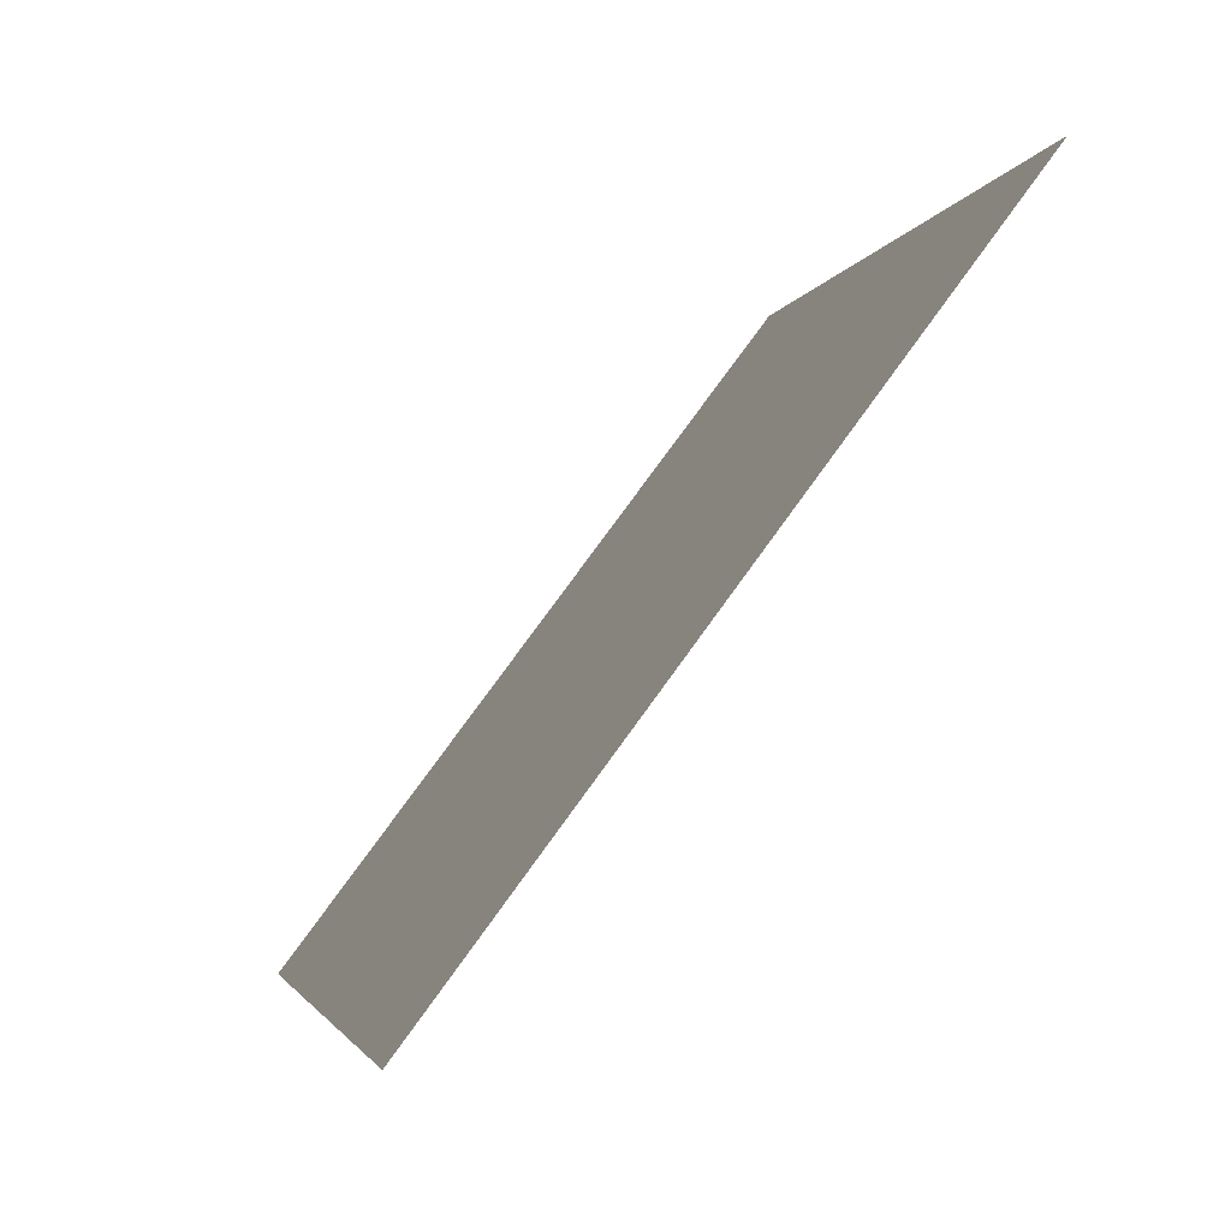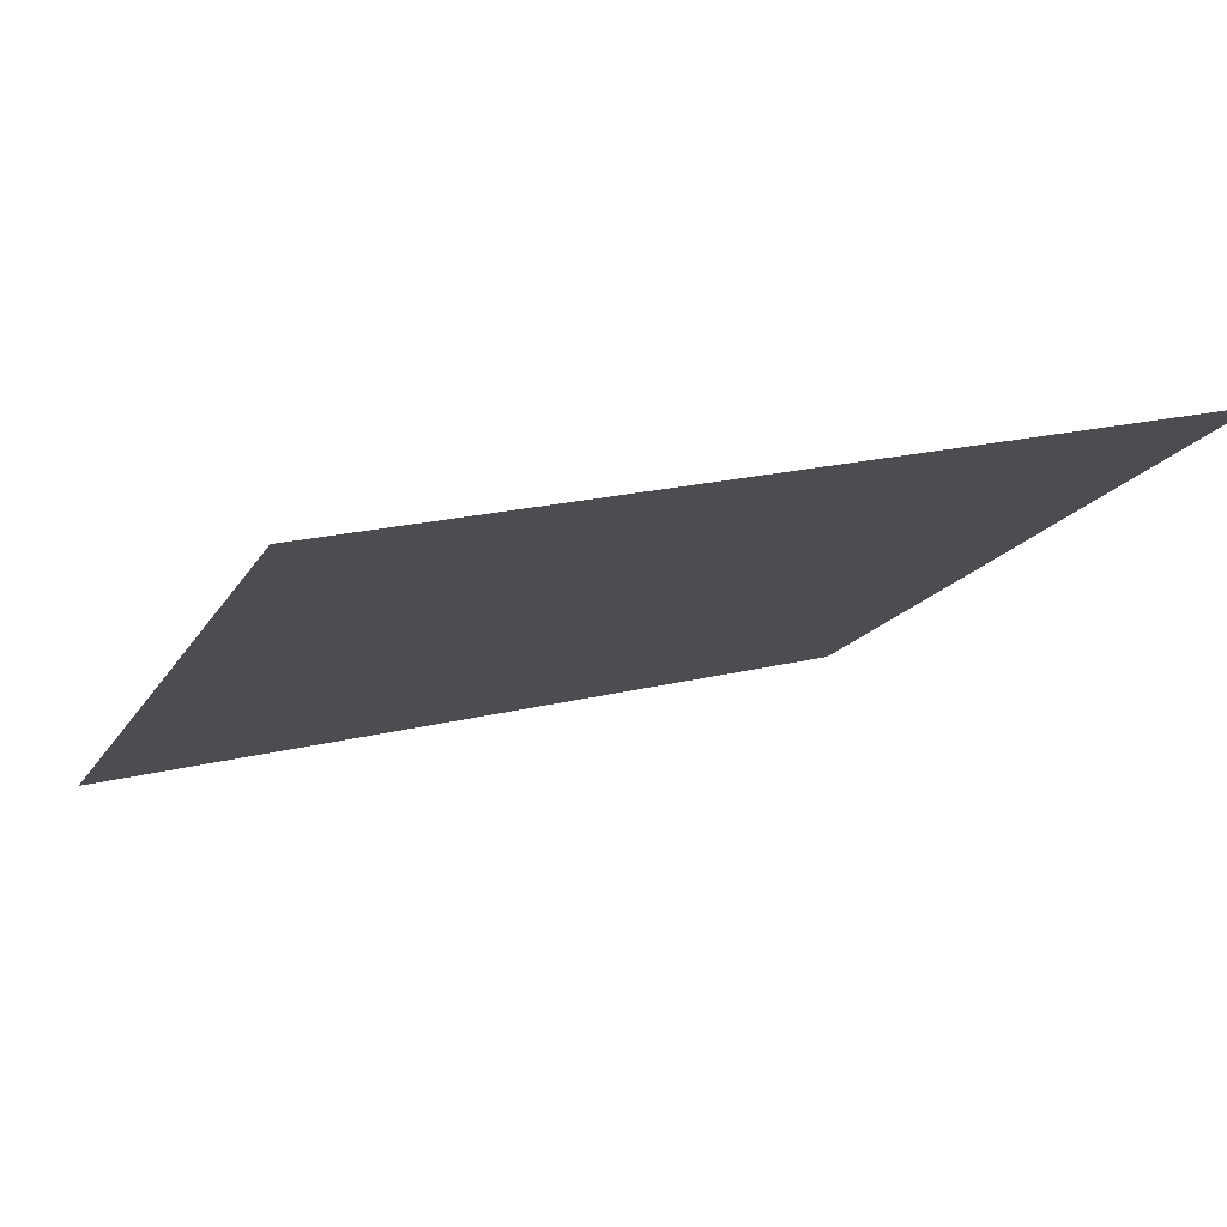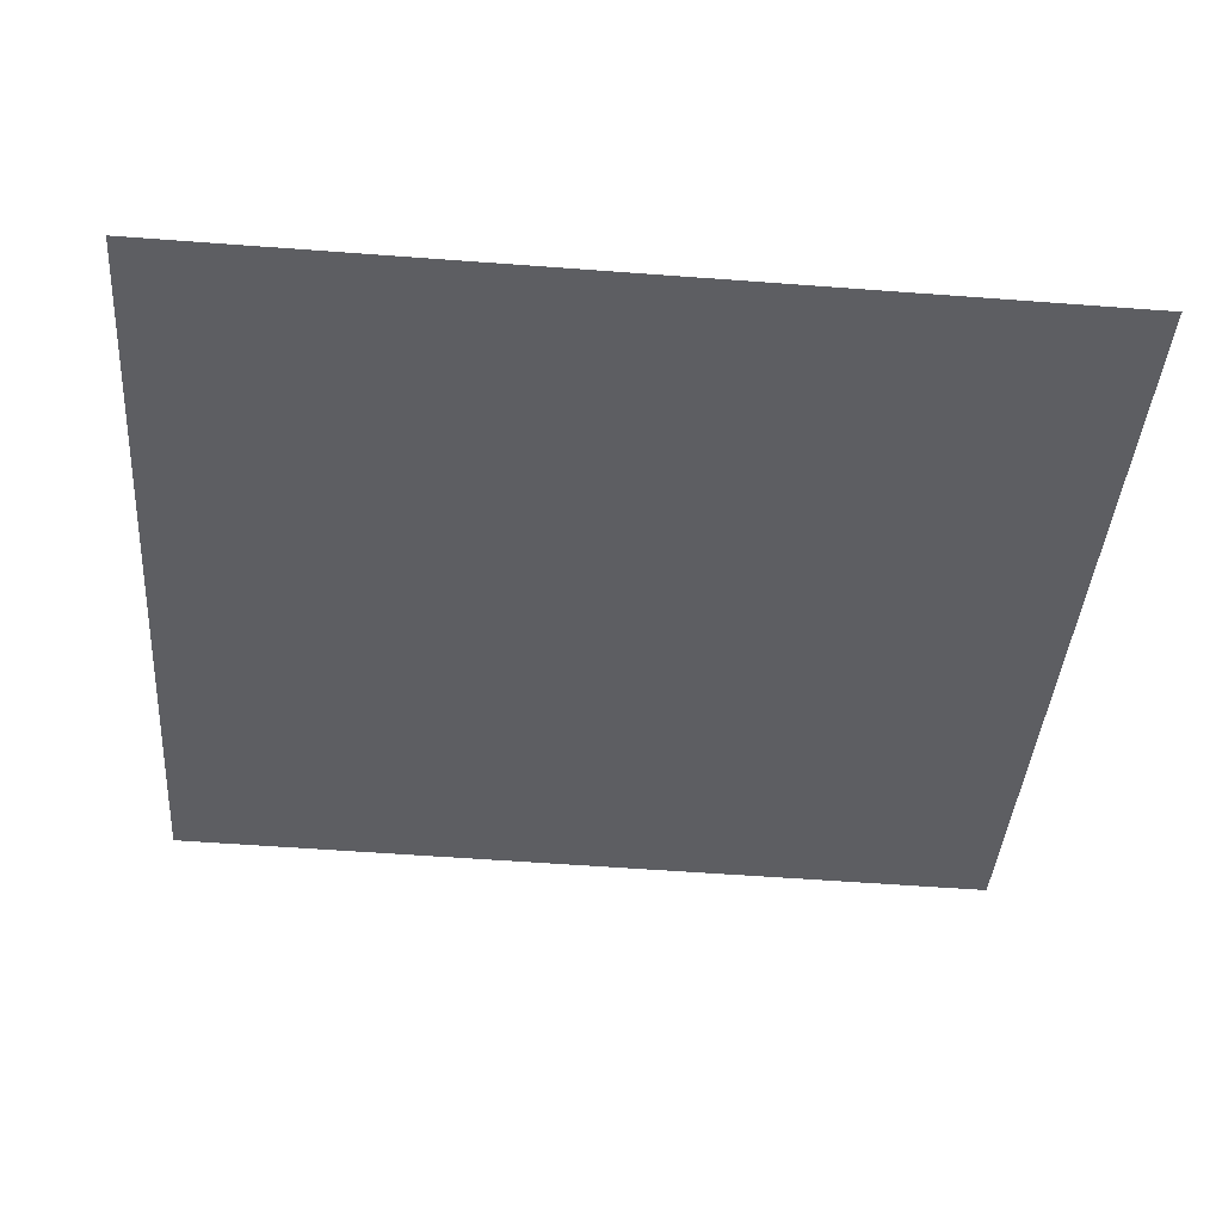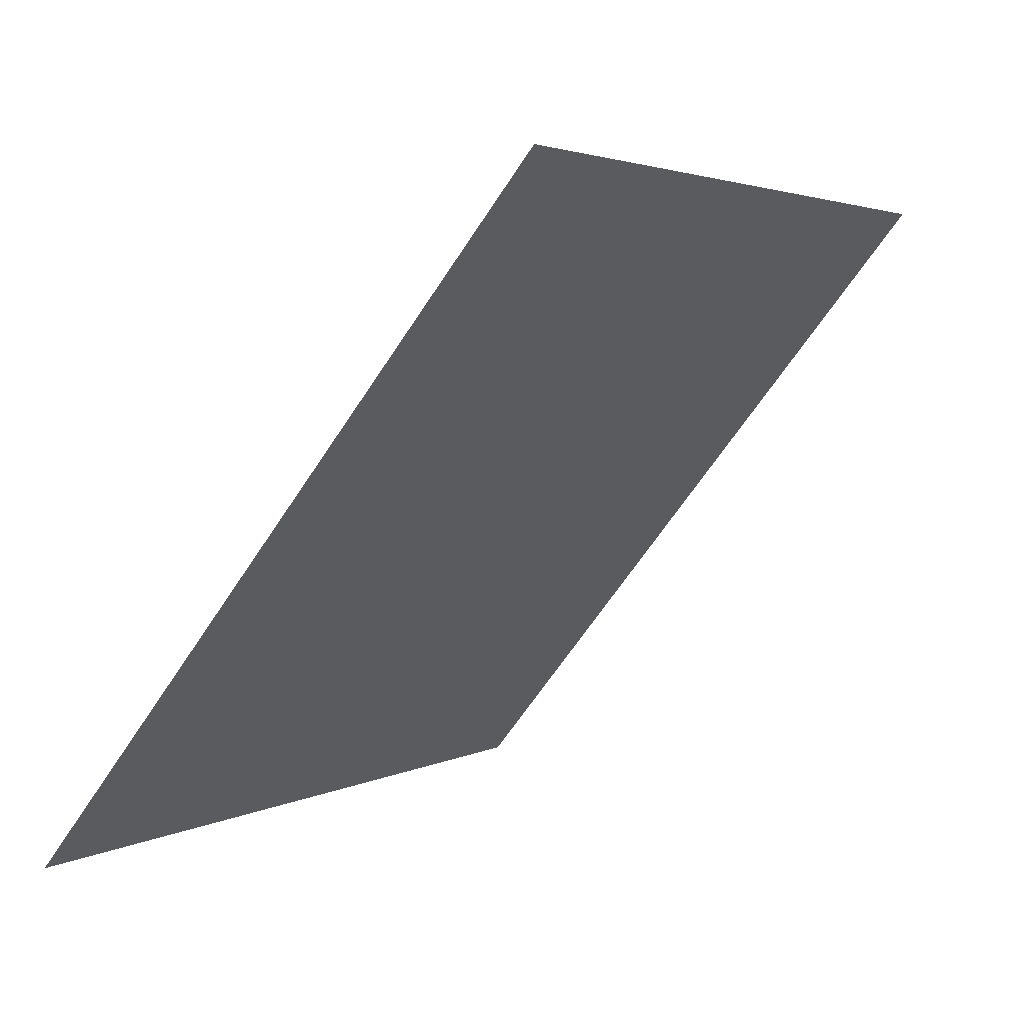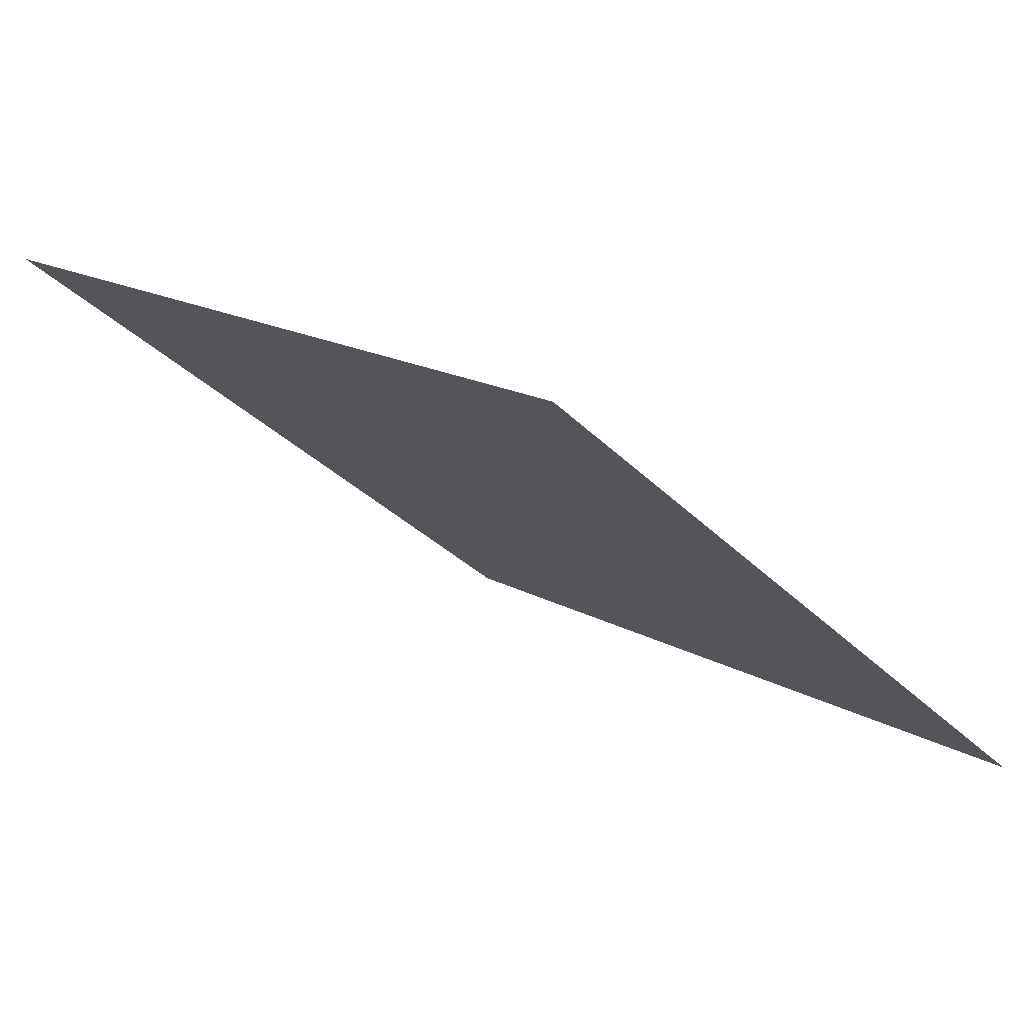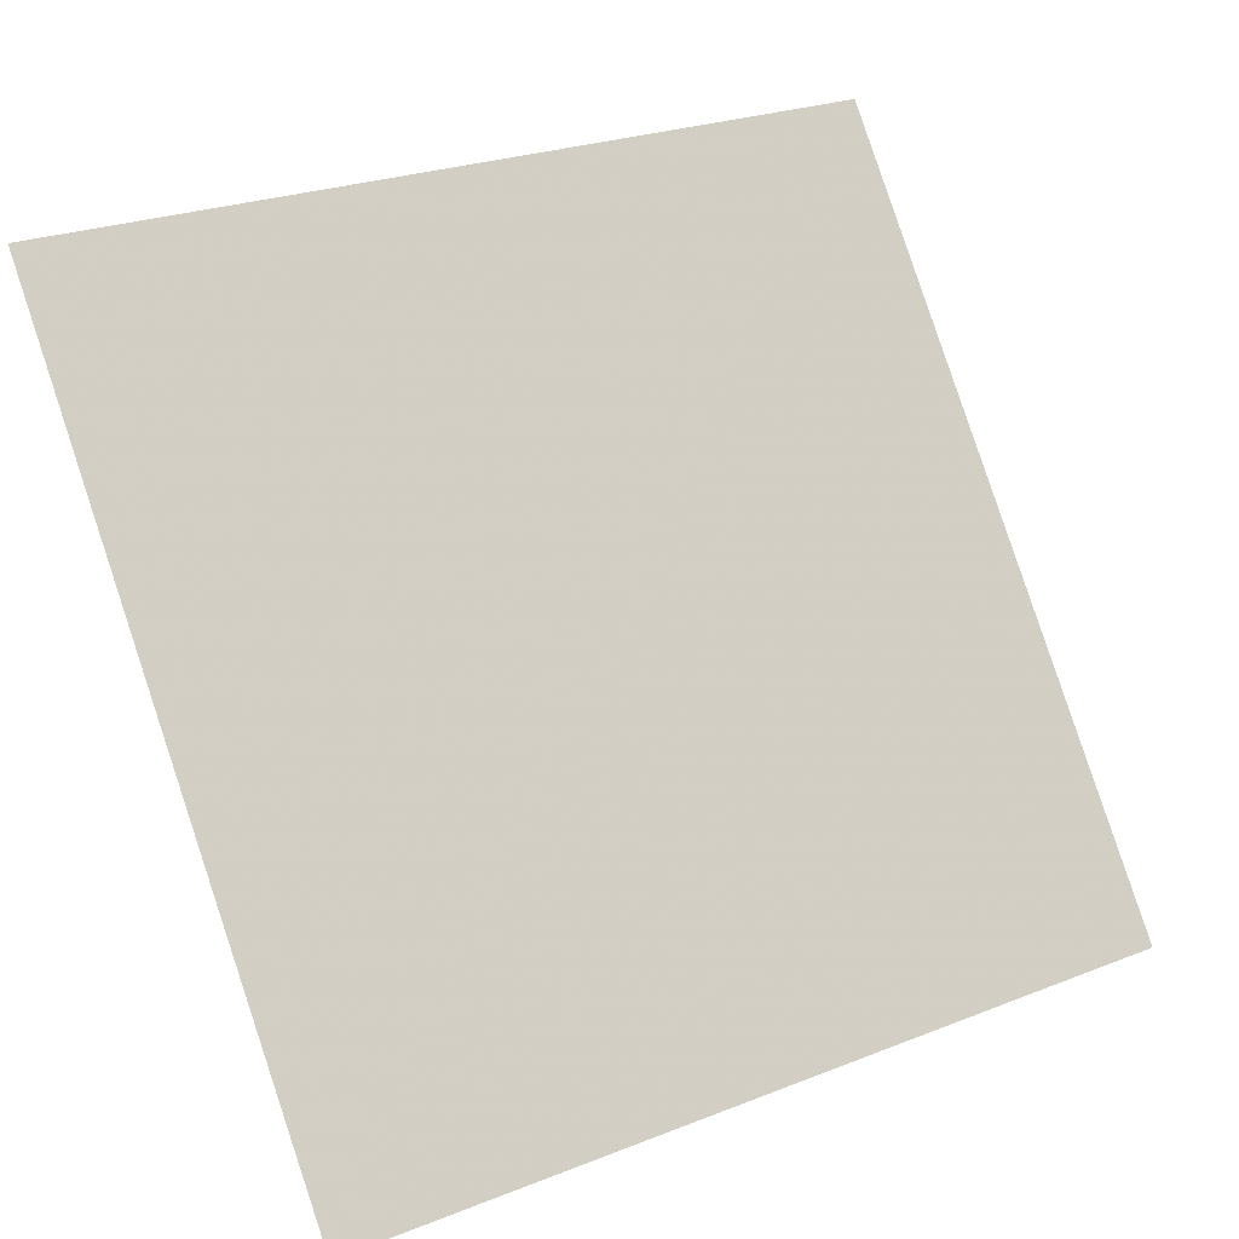
<metadata>
{"format":"obj","ext":"obj","renderer":"f3d","projection":"perspective","resolution":1024,"background":"white","views":[{"elev":-3.5,"azim":76.7,"up":"+Z"},{"elev":23.6,"azim":-24.1,"up":"+Y"},{"elev":-75.6,"azim":176.3,"up":"+Y"},{"elev":-64.9,"azim":55.5,"up":"+Z"},{"elev":15.4,"azim":48.6,"up":"+Y"},{"elev":26.4,"azim":-33.6,"up":"+Z"}]}
</metadata>
<code>
v 0.07635 0.9178 0.6852
v 0.06979 0.918 0.6852
v 0.06991 0.9219 0.6905
v 0.07647 0.9217 0.6904
f 4 3 2 1

</code>
